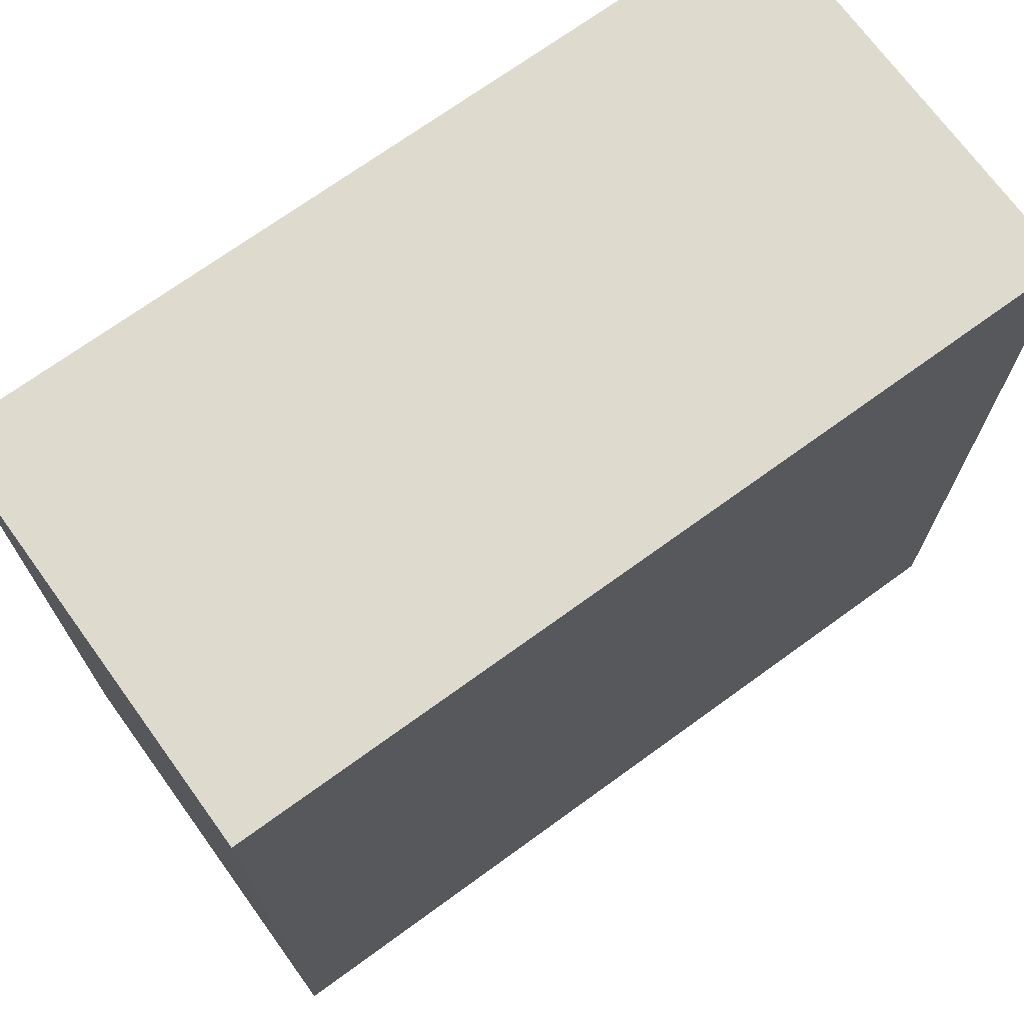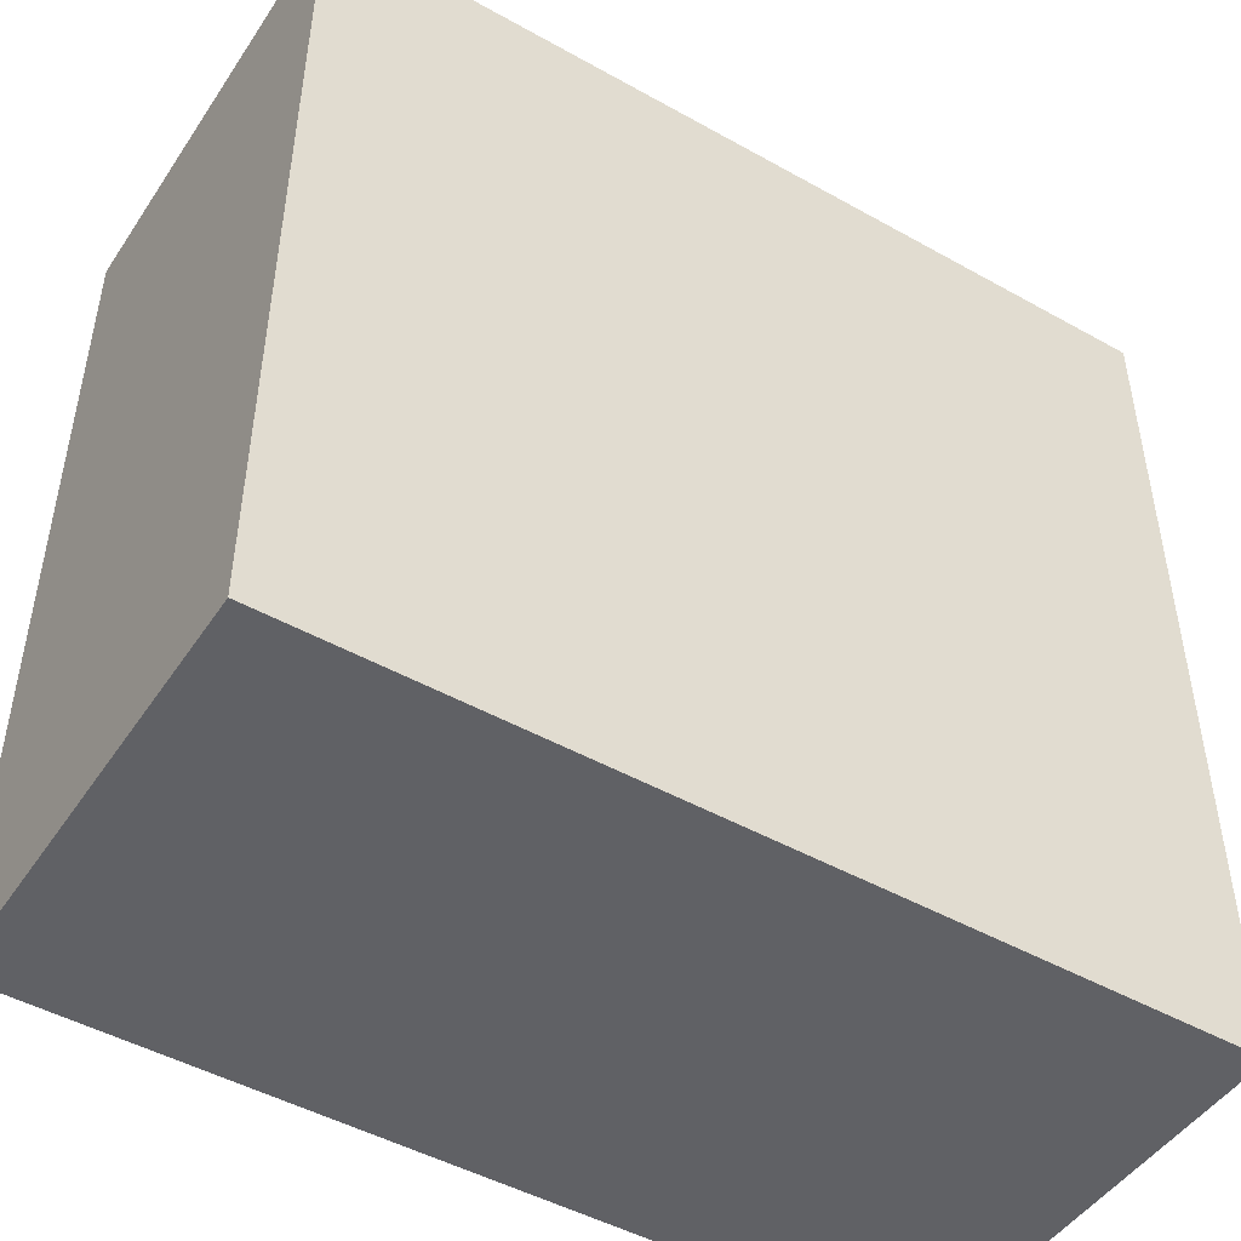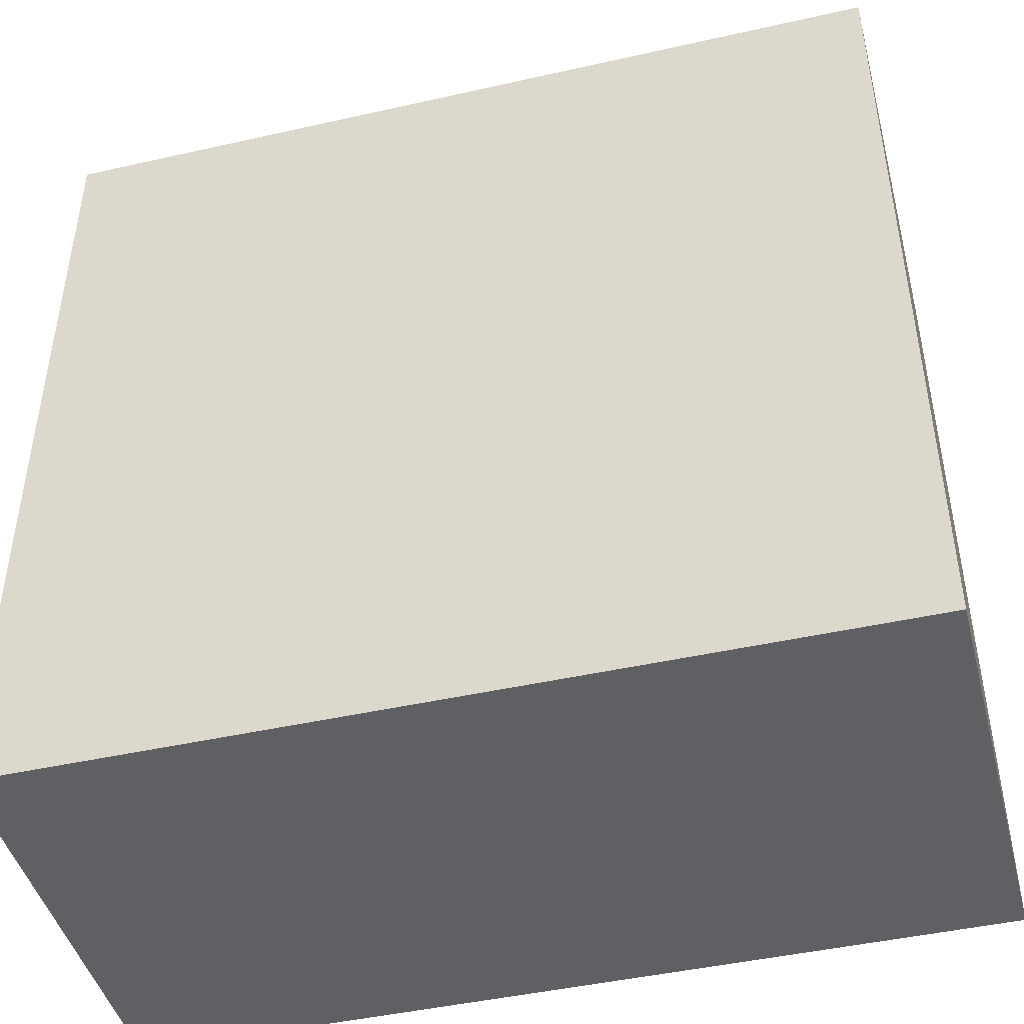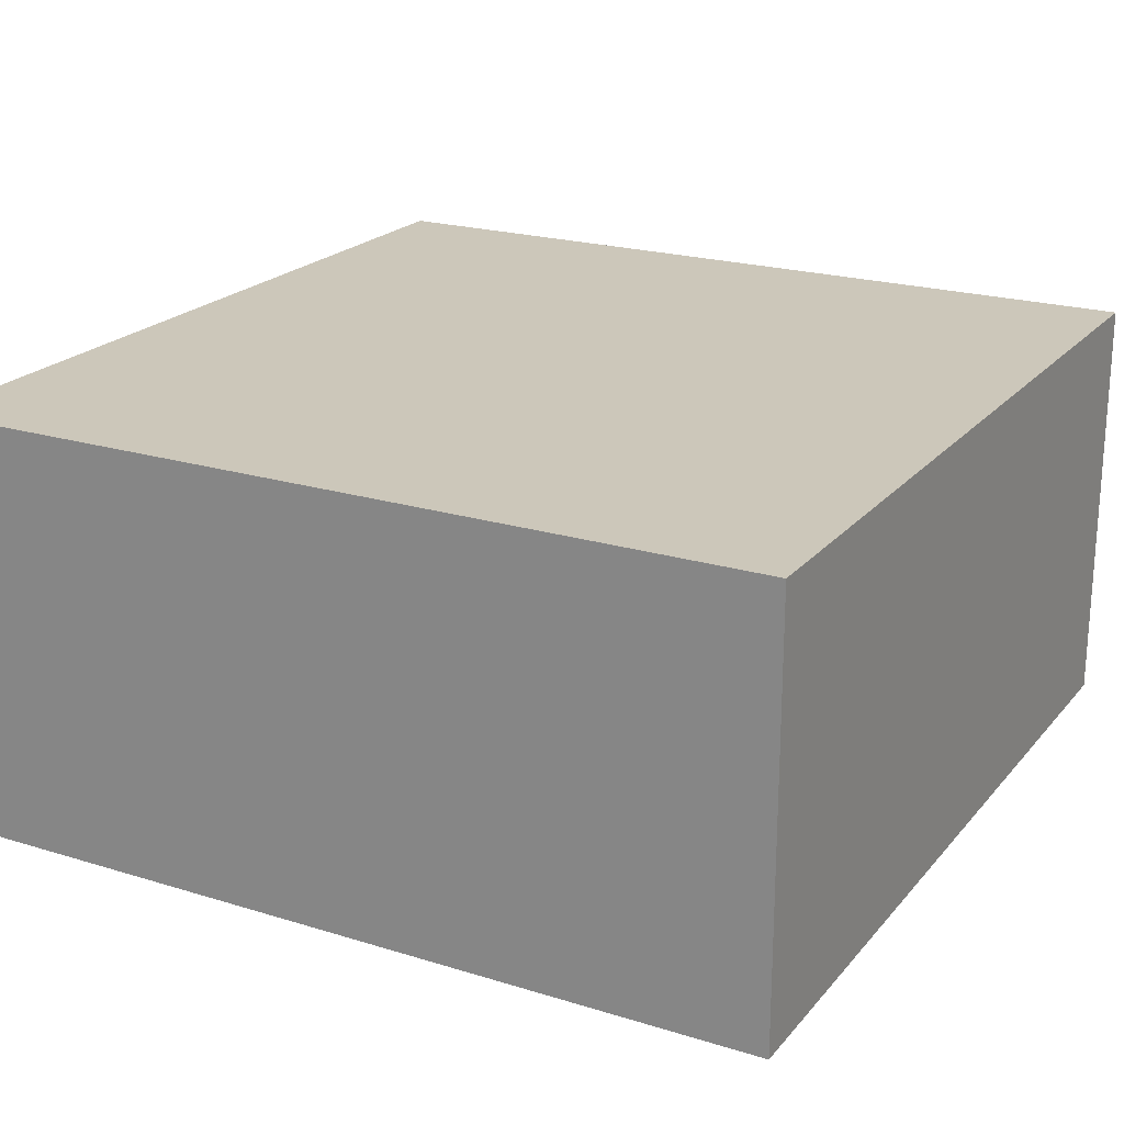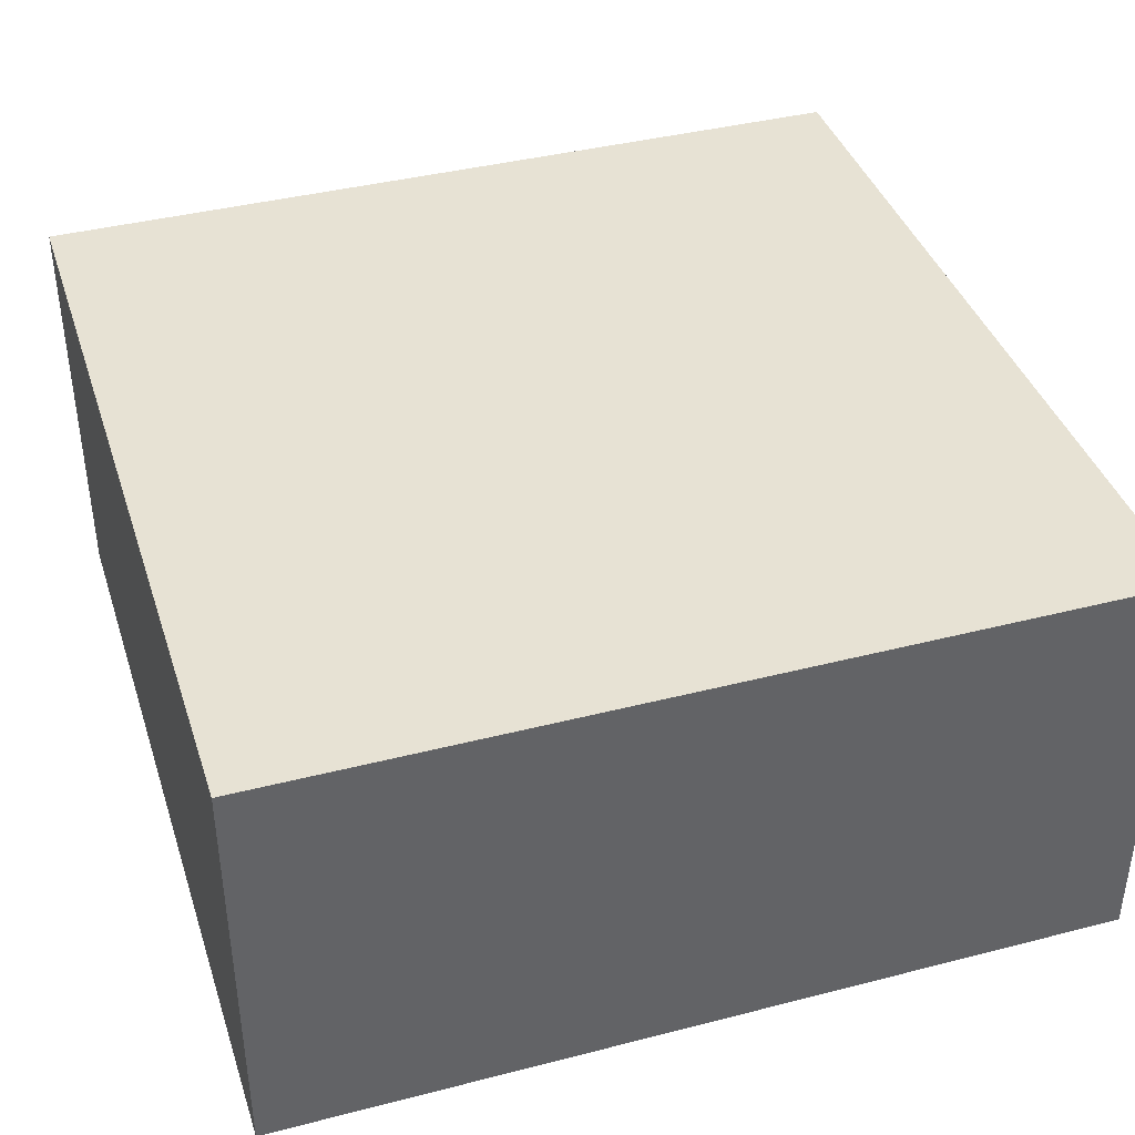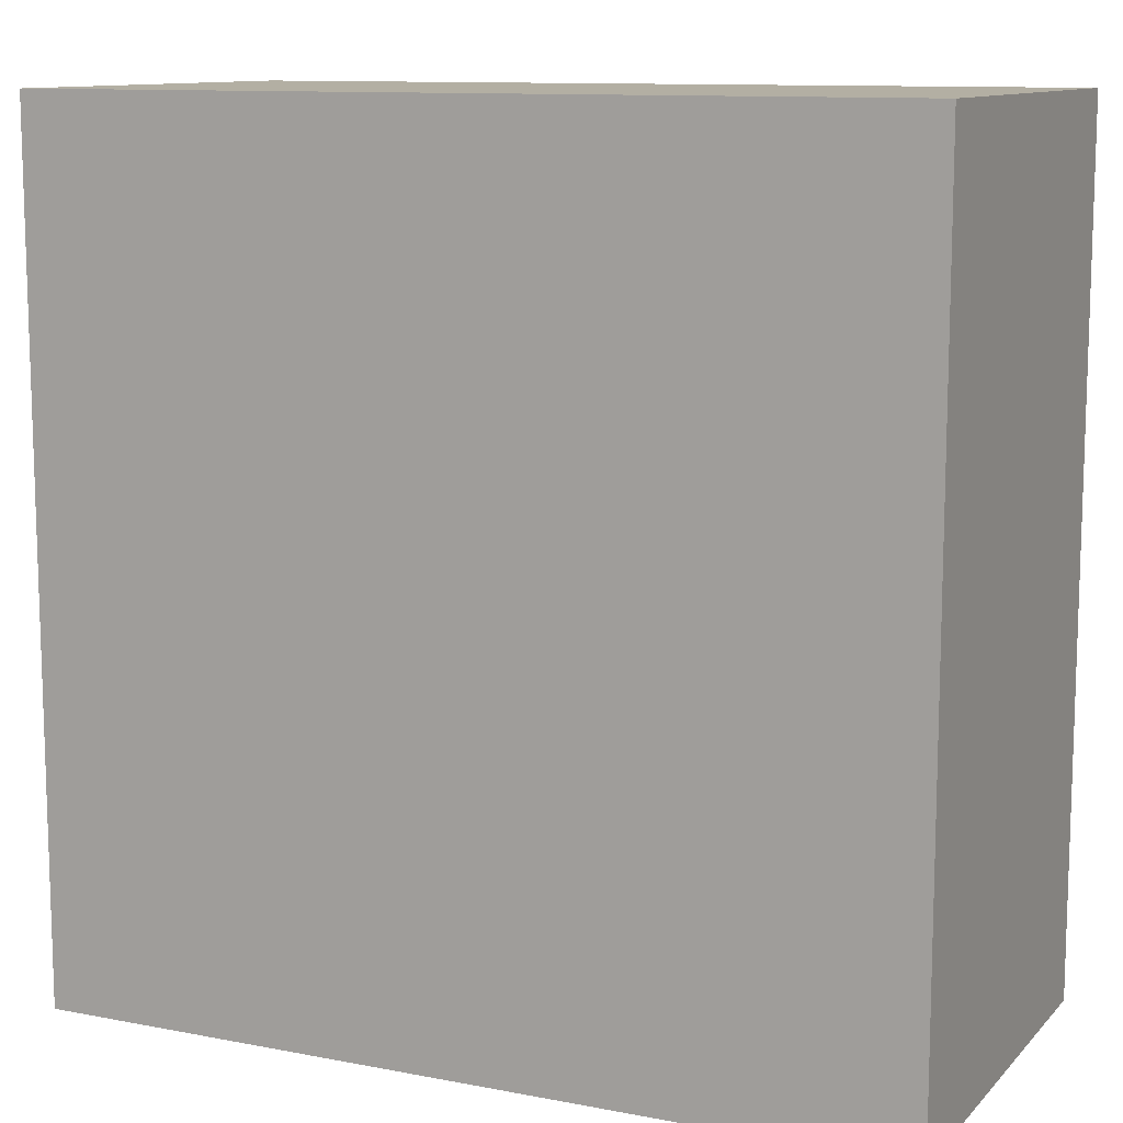
<metadata>
{"format":"obj","ext":"obj","renderer":"f3d","projection":"perspective","resolution":1024,"background":"white","views":[{"elev":71.2,"azim":144.0,"up":"+Z"},{"elev":-47.7,"azim":-32.2,"up":"+Z"},{"elev":-45.3,"azim":14.6,"up":"+Z"},{"elev":21.4,"azim":-151.4,"up":"+Y"},{"elev":39.9,"azim":-107.6,"up":"+Y"},{"elev":11.1,"azim":-154.8,"up":"+Z"}]}
</metadata>
<code>
g Cinema_Final
o object_1
v 15 0 -15
v 15 15 15
v 15 15 -15
v 15 15 -8.377e-06
v 15 0 15
v 15 0 -8.377e-06
v -15 15 -15
v 15 15 -15
v 15 15 -8.377e-06
v 15 15 15
v -6.079e-05 15 15
v -15 15 15
v -6.079e-05 15 -15
v -15 15 -8.377e-06
v 15 0 15
v 15 0 -15
v -6.079e-05 0 15
v -15 0 15
v -15 0 -15
v -15 0 -8.377e-06
v -6.079e-05 0 -15
v 15 0 -8.377e-06
v -15 15 15
v -15 0 15
v 15 15 15
v 15 0 15
v -6.079e-05 0 15
v -6.079e-05 15 15
v -15 15 -15
v -15 0 -15
v 15 15 -15
v 15 0 -15
v -6.079e-05 0 -15
v -6.079e-05 15 -15
v -15 0 15
v -15 15 15
v -15 0 -15
v -15 15 -15
v -15 0 -8.377e-06
v -15 15 -8.377e-06
f 6 1 3 4
f 4 2 5 6
f 13 14 11
f 14 12 11
f 13 7 14
f 9 8 13
f 9 11 10
f 13 11 9
f 22 15 17
f 22 21 16
f 21 22 17
f 17 20 21
f 20 19 21
f 18 20 17
f 24 27 28 23
f 25 28 27 26
f 30 29 34 33
f 31 32 33 34
f 35 36 40 39
f 38 37 39 40

</code>
